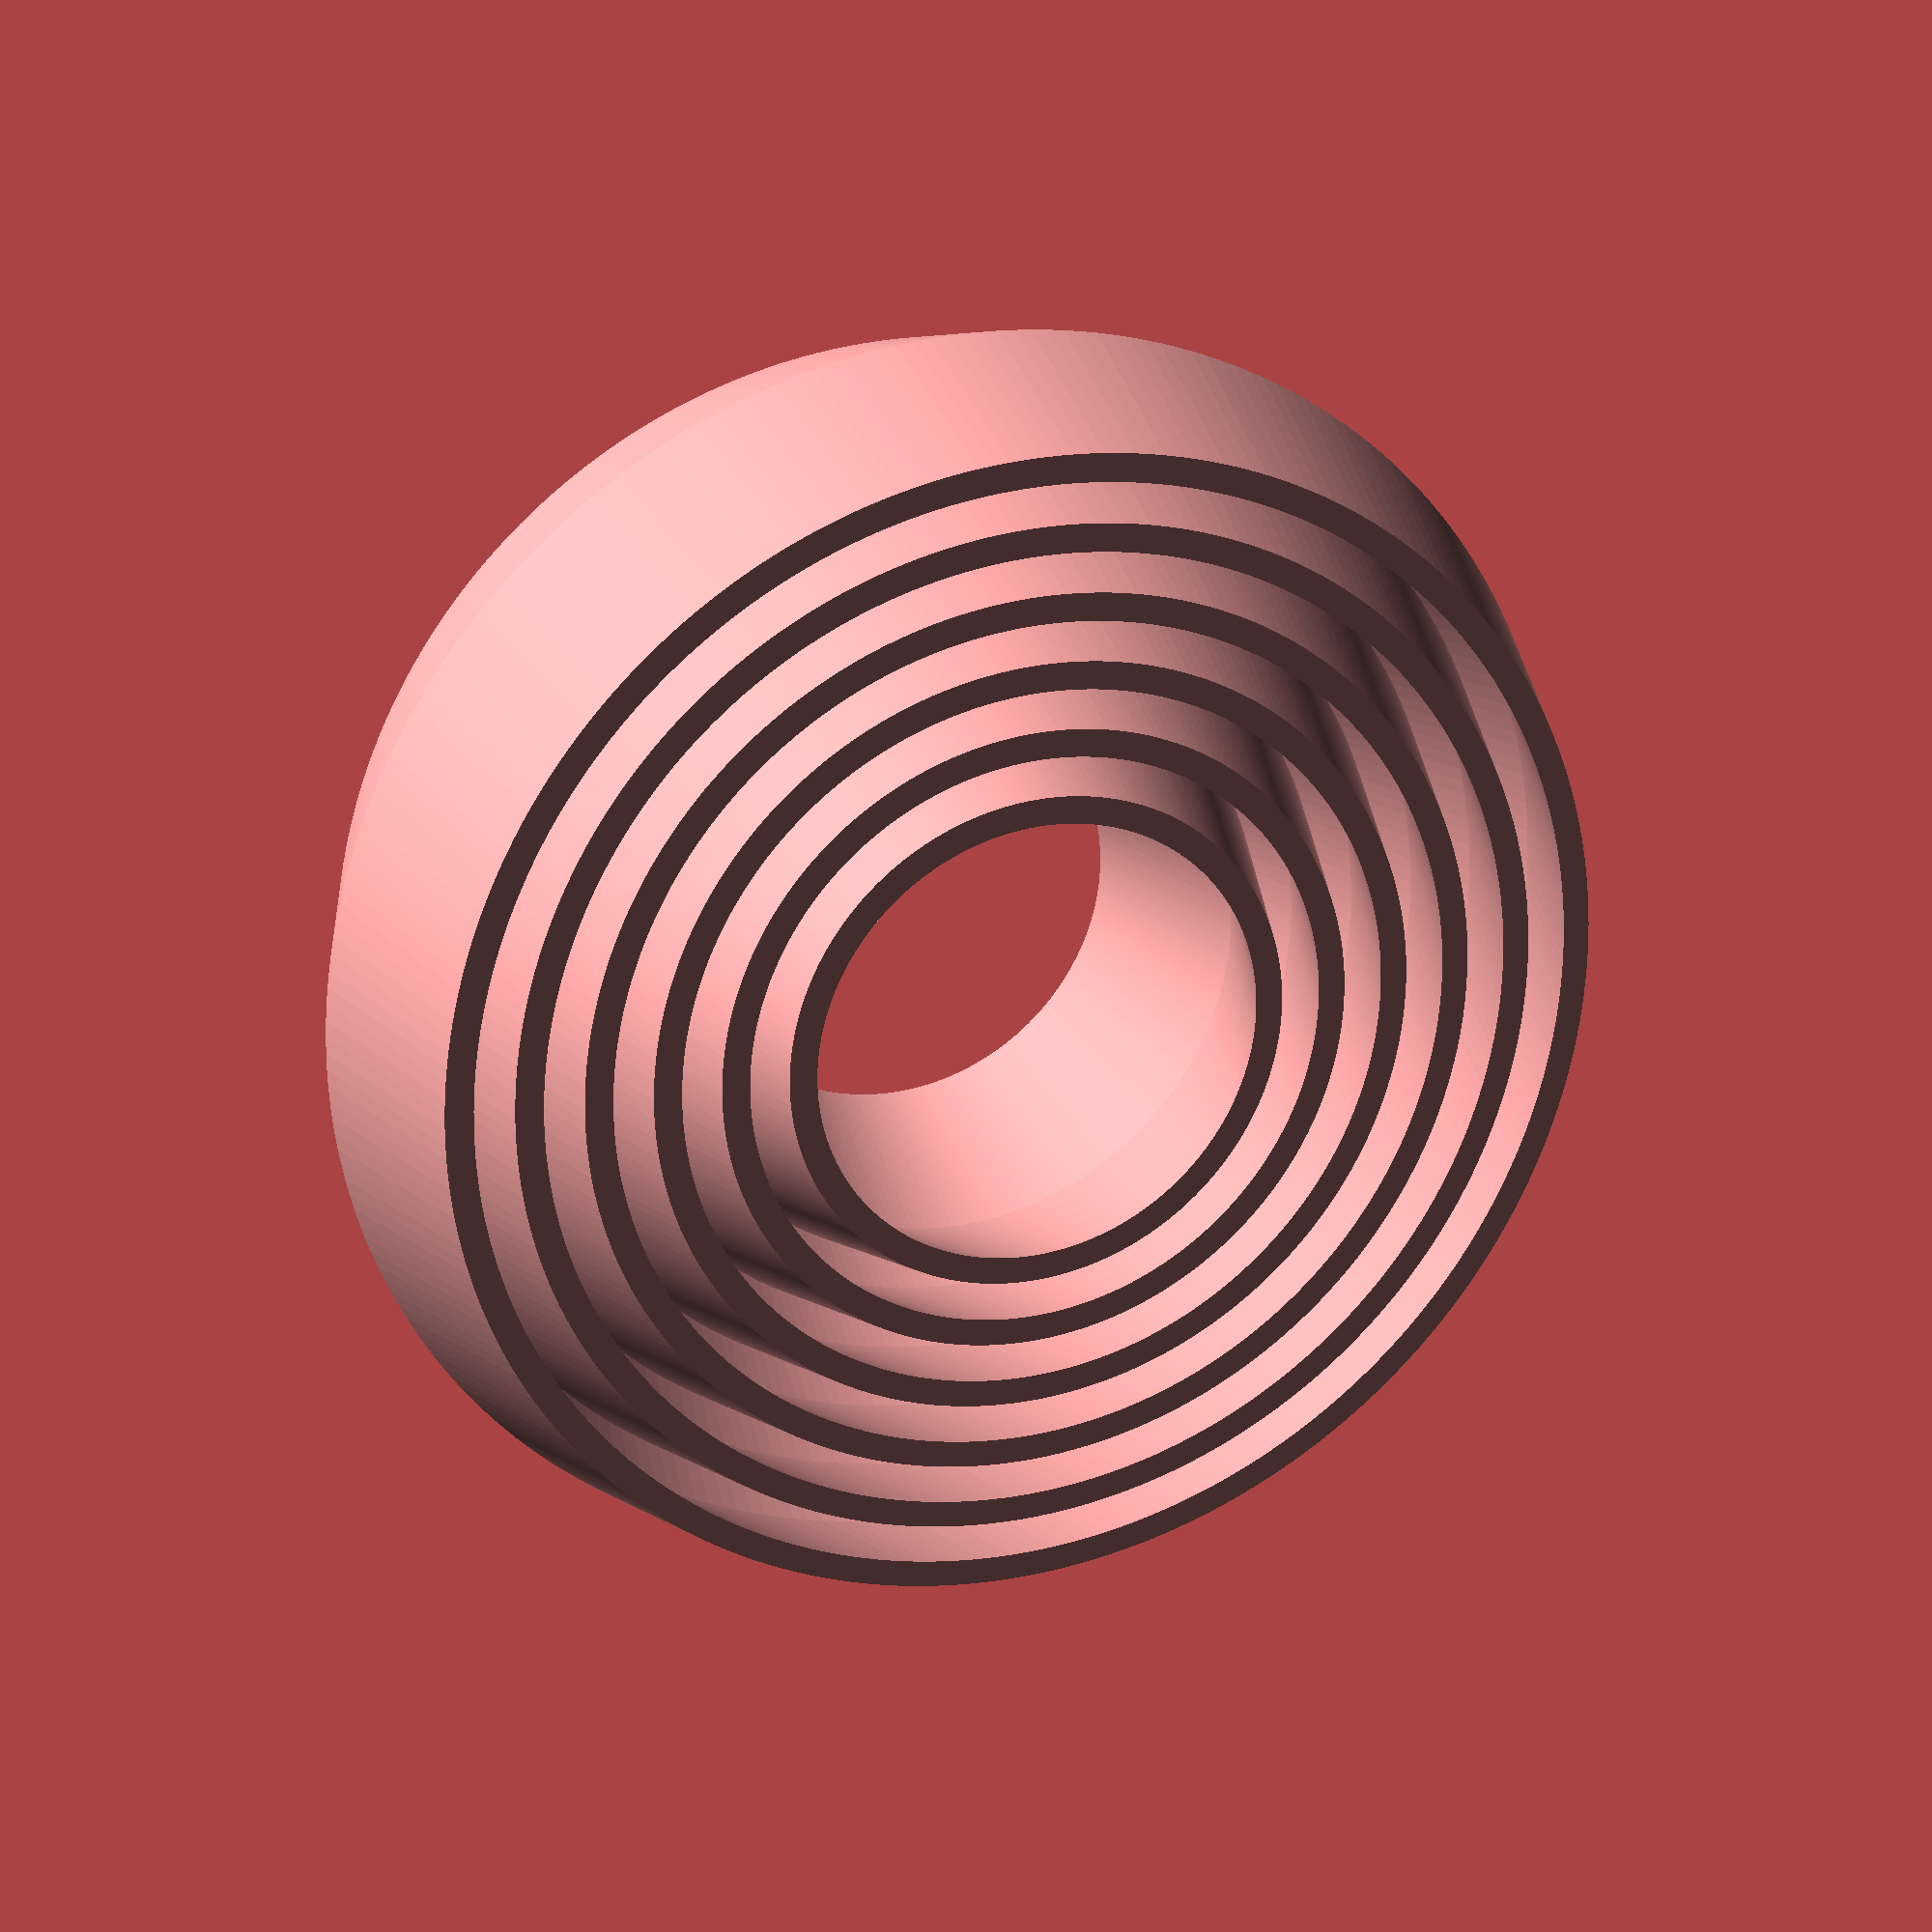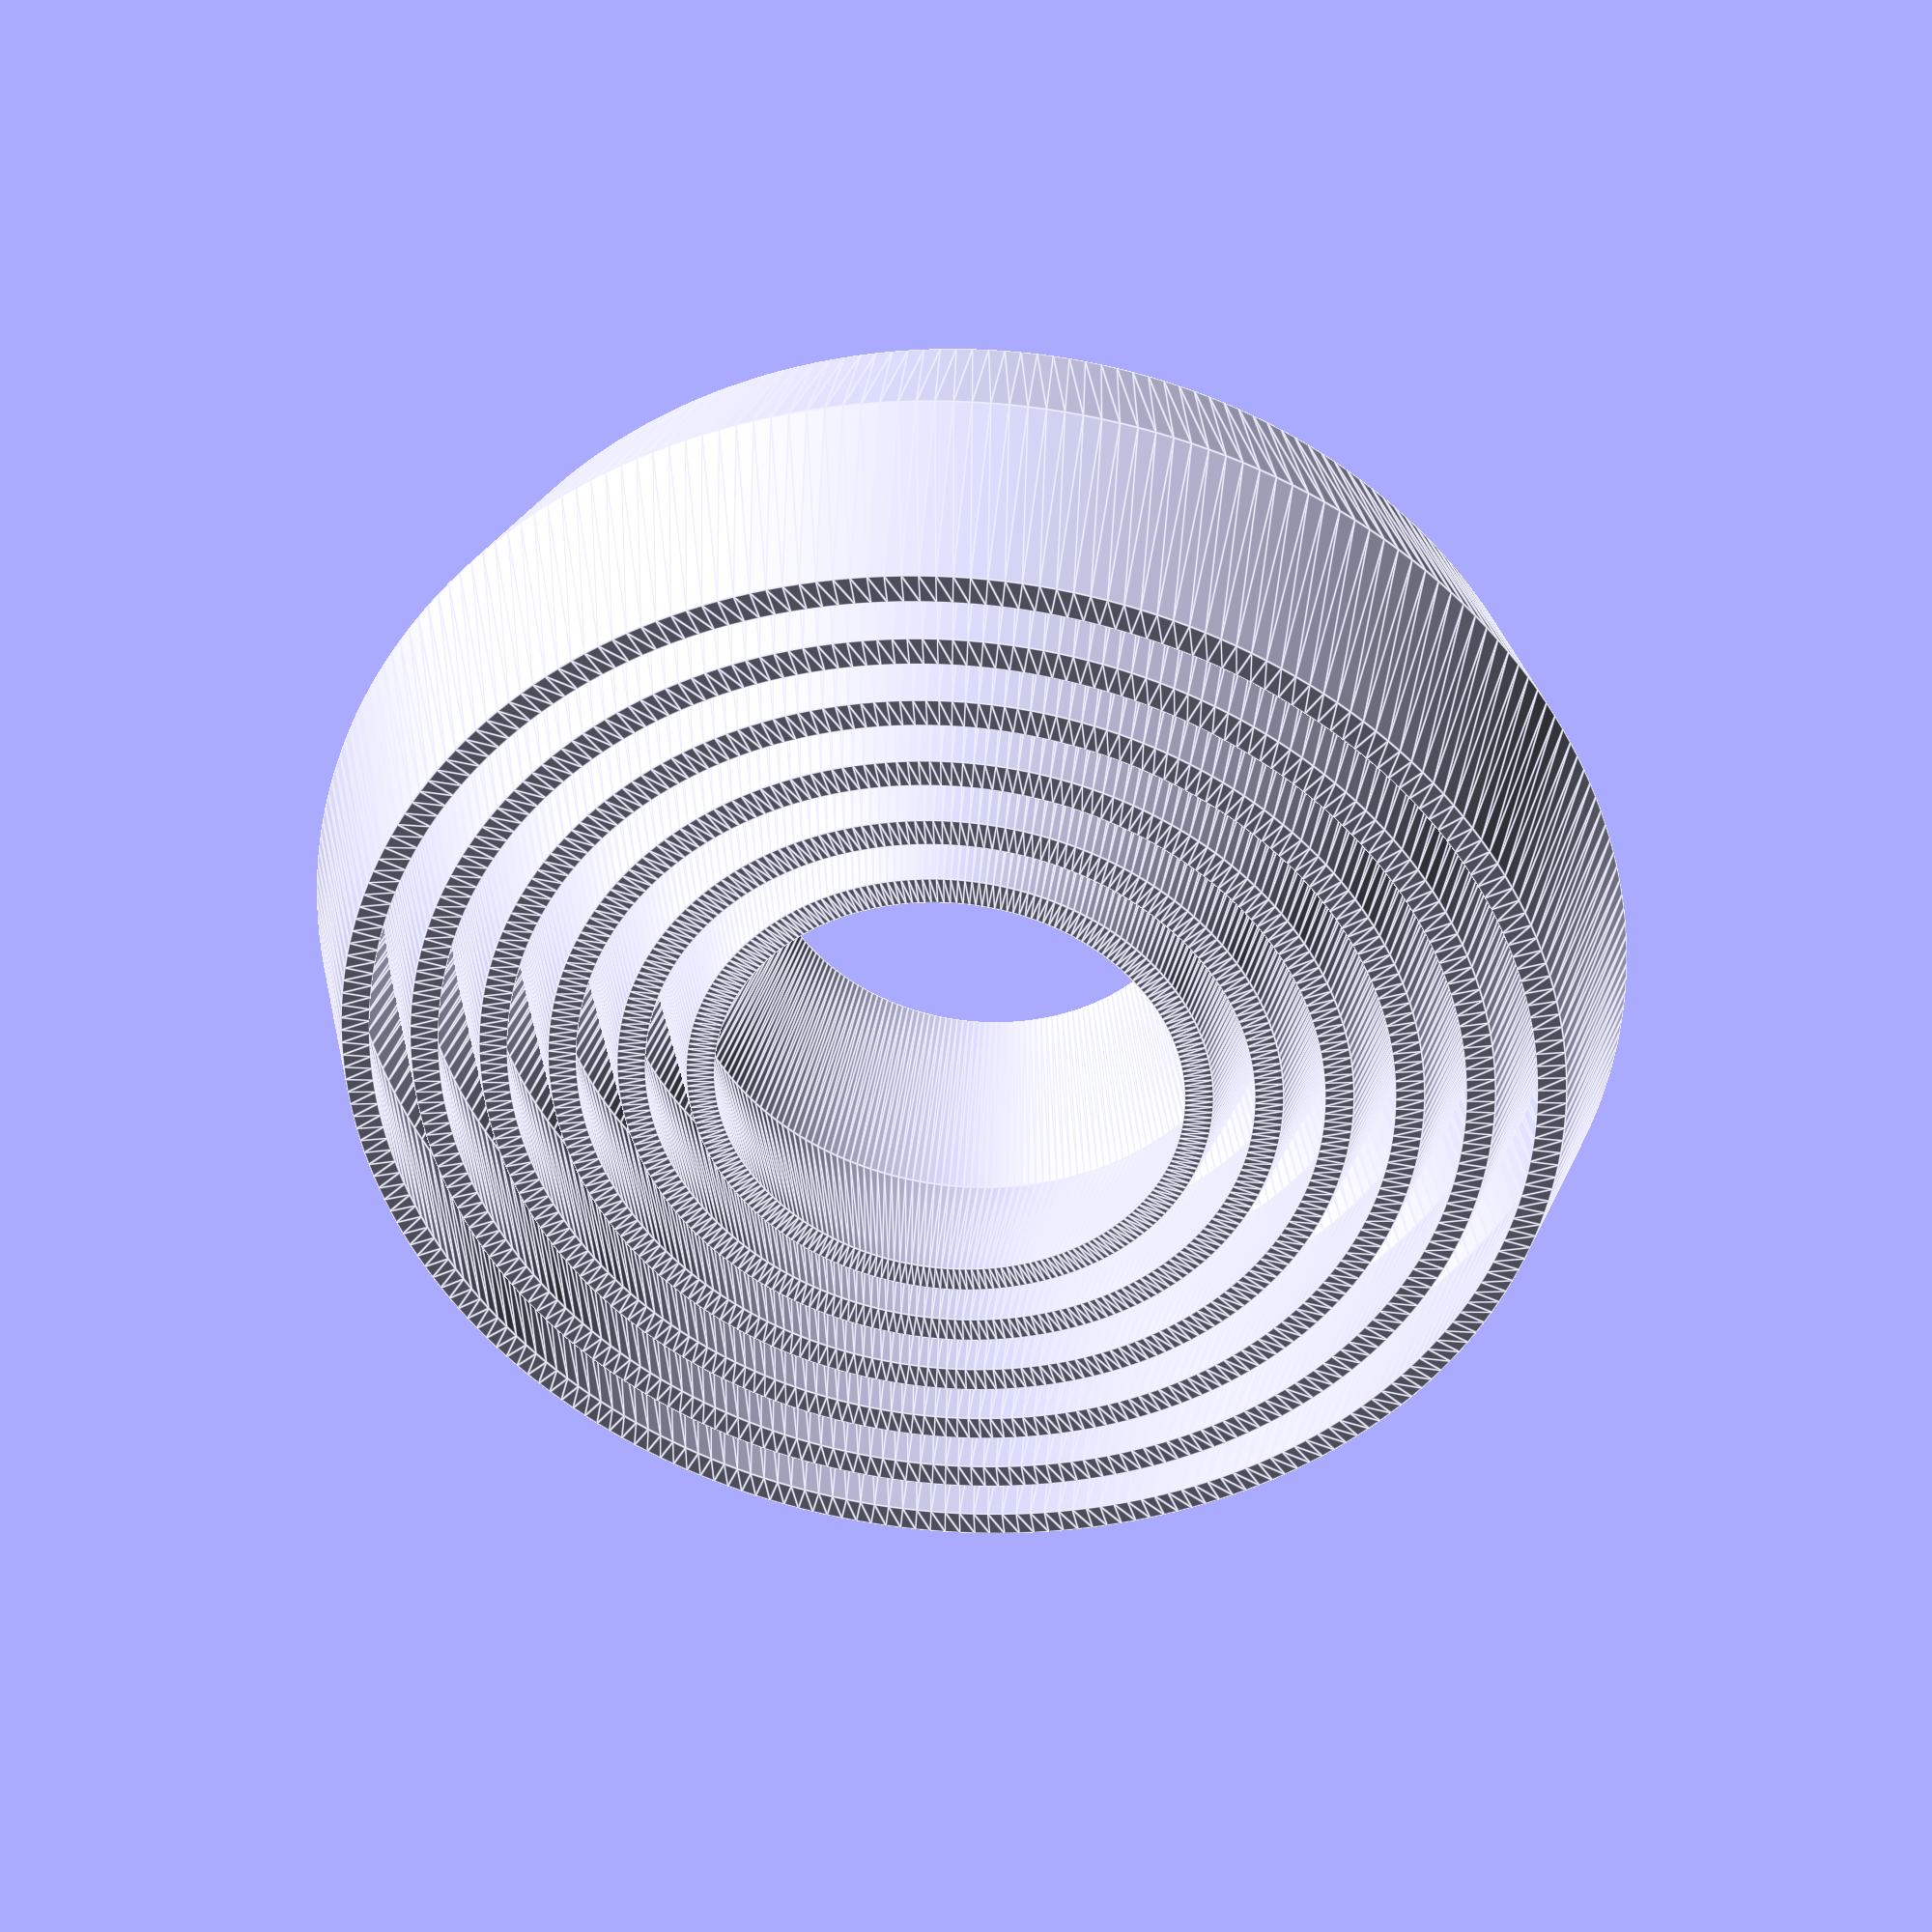
<openscad>
/* helpers */
SMOOTH_FACETS = 240;
MINIMUM_SURFACE_GAP = 0.5;

/* discrete parameters */
spherical = false;
facets = spherical ? SMOOTH_FACETS / 2 : SMOOTH_FACETS;
count = 6;

/* dimensions */
initial_radius = 16;
zradius = 10;
chevron_shrink = 3.1;
wall_thick = spherical ? 1 : 1.4;
gap = spherical ? MINIMUM_SURFACE_GAP : 2;

step = gap + wall_thick;


for (i = [0:count - 1]) {
    radius = initial_radius + i * step;
    unit(radius);
}

module unit(r2) {
    
    if (spherical) {
        intersection() {
            difference() {
                sphere(r = r2, $fn = facets);
                sphere(r = r2 - wall_thick, $fn = facets);
            }
            cube([r2 * 3, r2 * 3, zradius * 2], center=true);
        }
    } else {
        r1 = r2 - chevron_shrink;
        //linear_extrude(2)
        rotate_extrude($fn = facets)
        polygon([
            [r1, zradius],
            [r2, 0],
            [r1, -zradius],
            [r1 - wall_thick, -zradius],
            [r2 - wall_thick, 0],
            [r1 - wall_thick, zradius],
        ]);
    }
}
</openscad>
<views>
elev=335.8 azim=12.2 roll=158.8 proj=p view=solid
elev=322.2 azim=245.5 roll=184.8 proj=p view=edges
</views>
